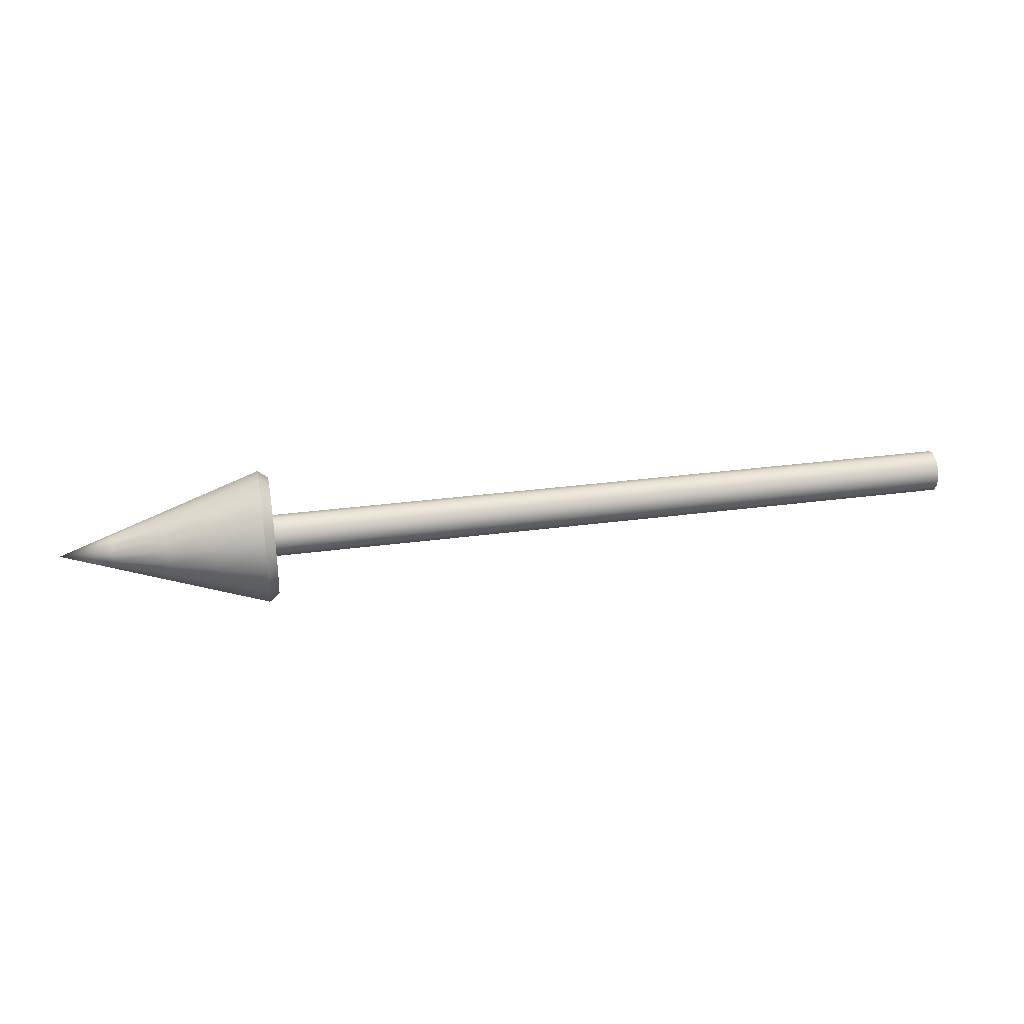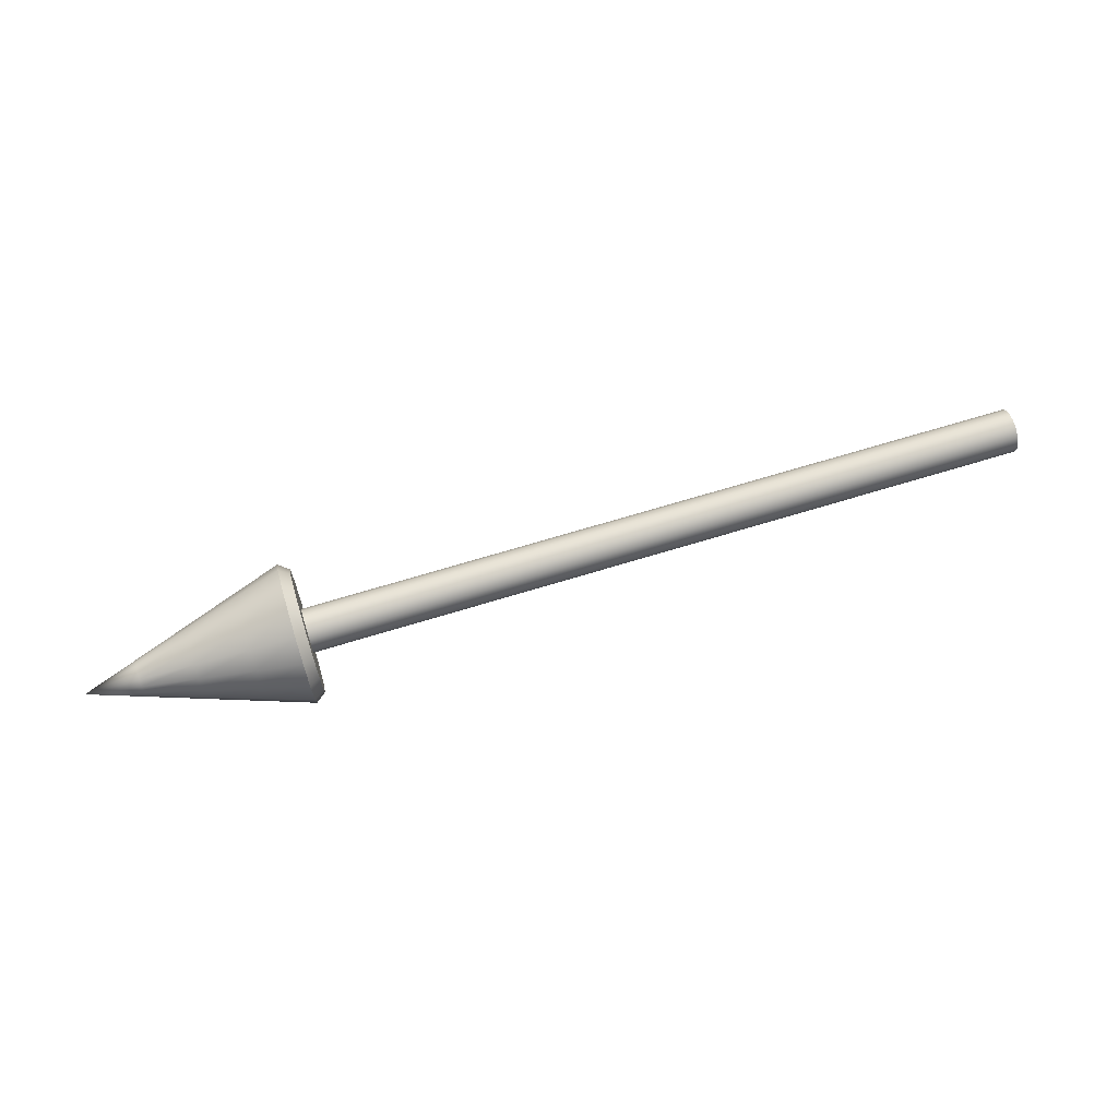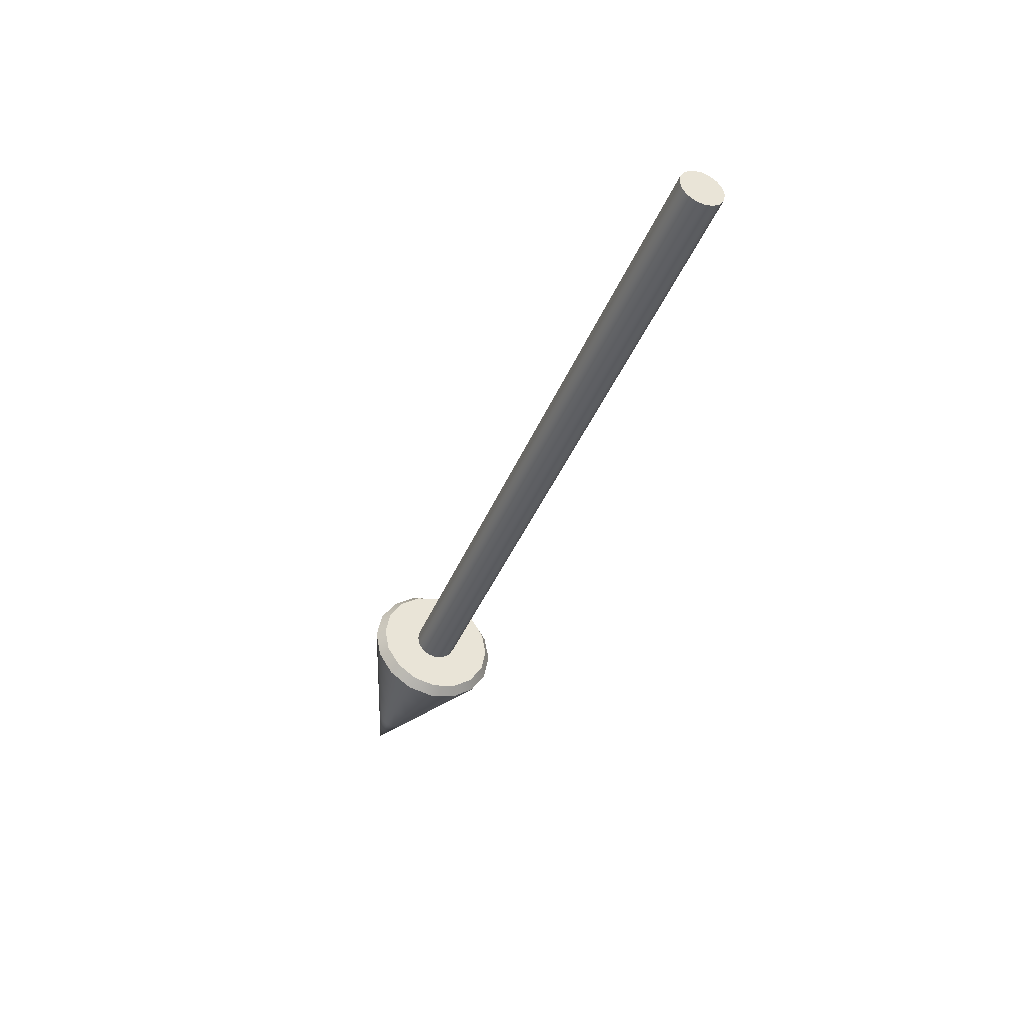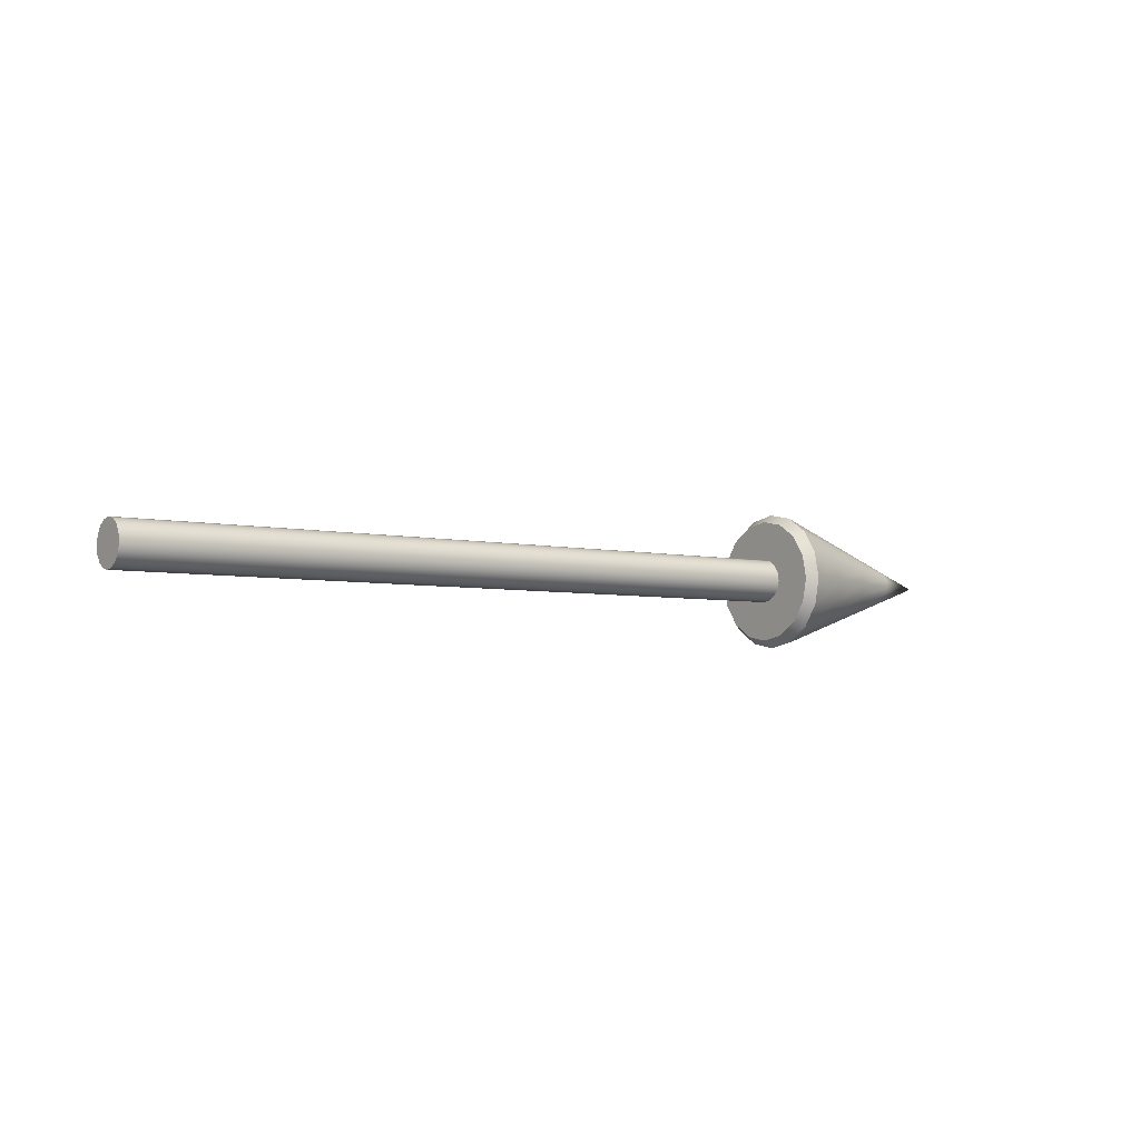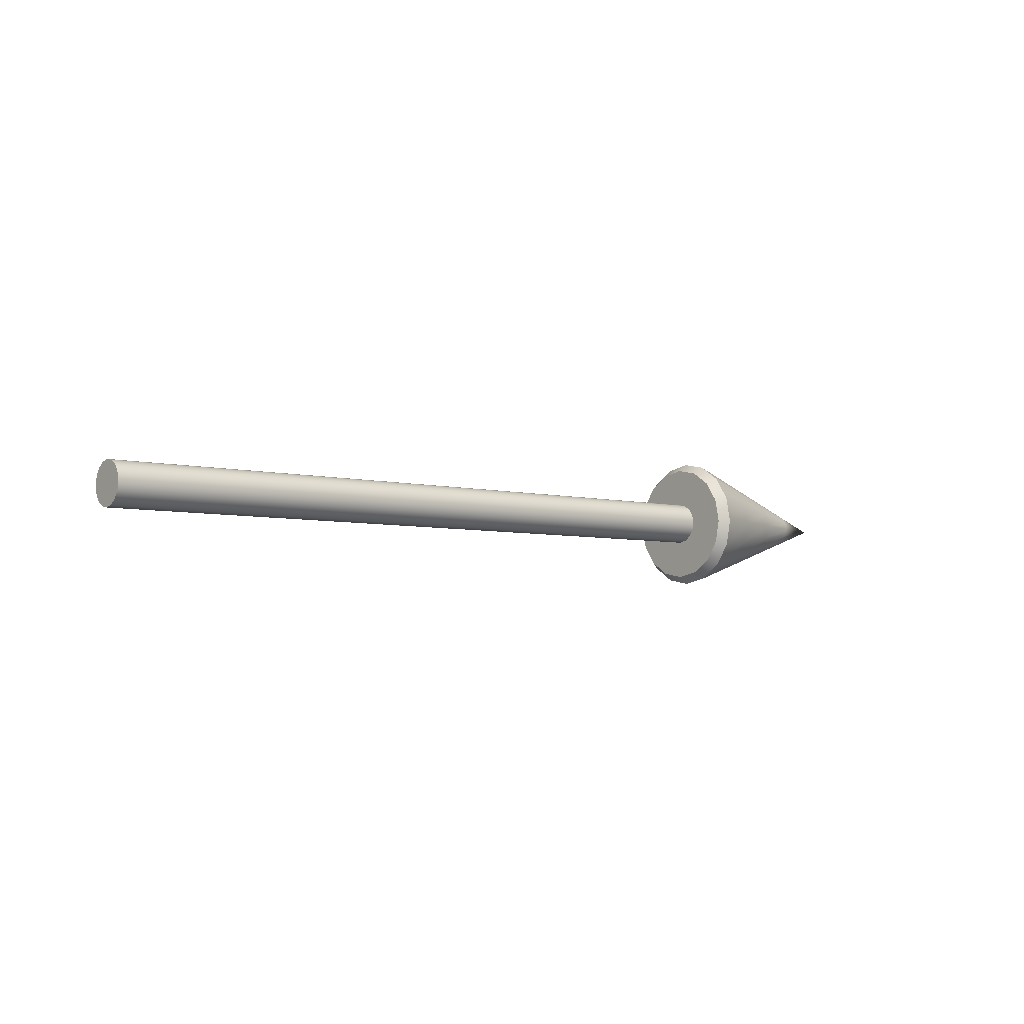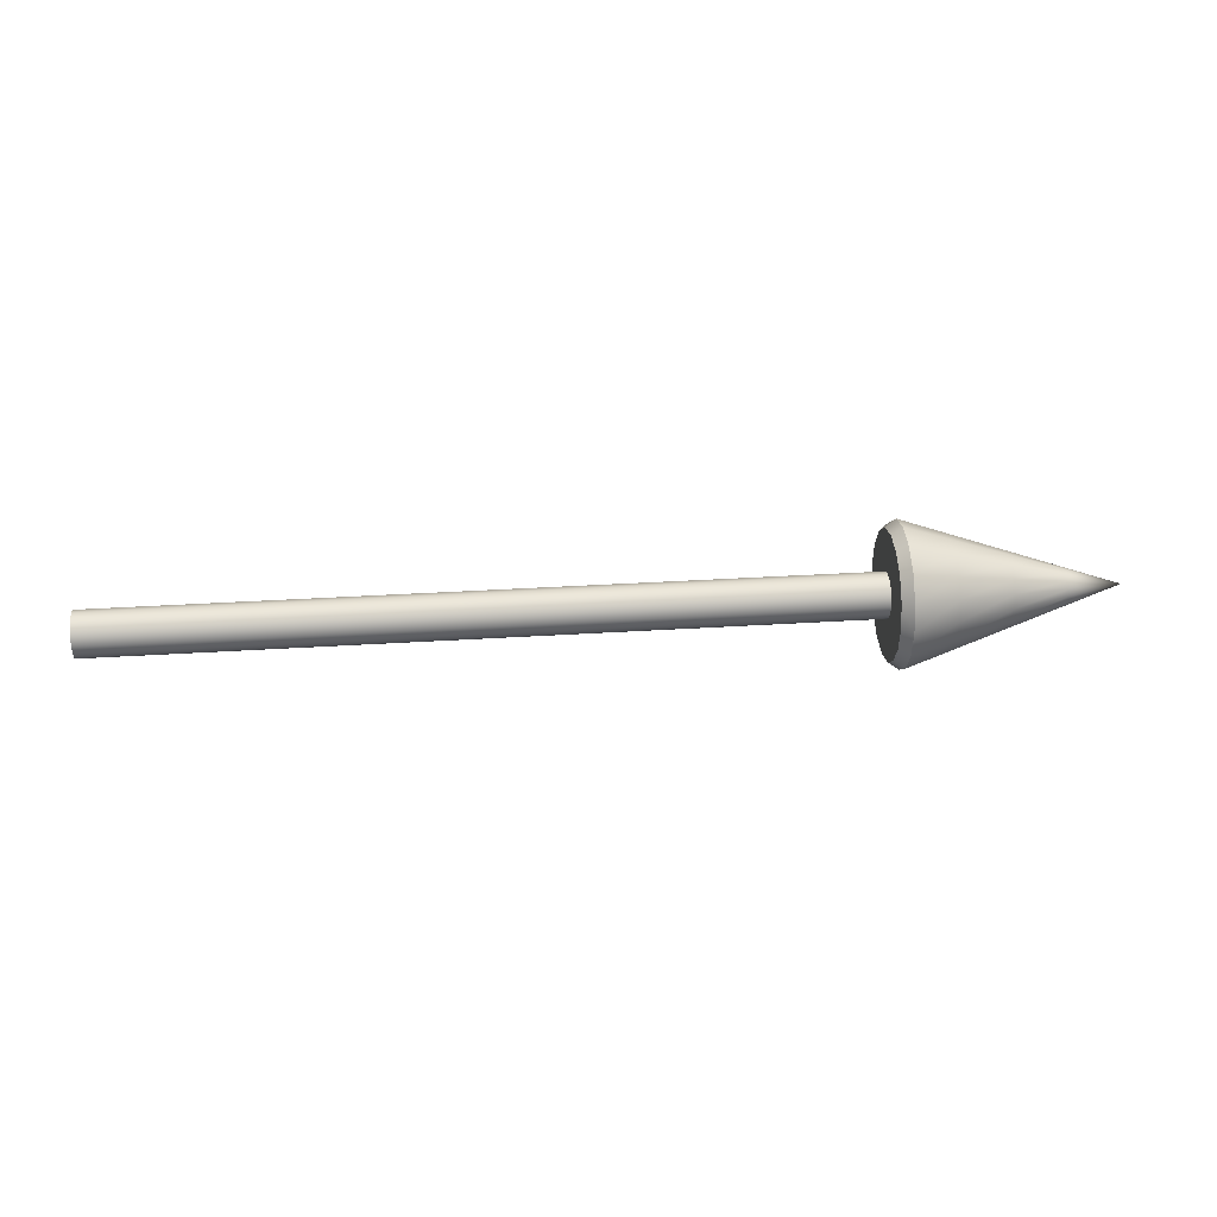
<metadata>
{"format":"obj","ext":"obj","renderer":"f3d","projection":"perspective","resolution":1024,"background":"white","views":[{"elev":32.3,"azim":169.5,"up":"+Z"},{"elev":69.1,"azim":163.0,"up":"+Z"},{"elev":-39.8,"azim":-110.6,"up":"+Y"},{"elev":-4.4,"azim":-37.3,"up":"+Z"},{"elev":-4.9,"azim":-39.8,"up":"+Y"},{"elev":30.1,"azim":-5.5,"up":"+Z"}]}
</metadata>
<code>
v 0.7685 0 0
v 0.7795 -0.0679 -0.02813
v 0.8264 -0.05787 0
v 0.8843 -0.03858 0
v 0.9421 -0.01929 0
v 1 0 0
v 0.7685 -0.06039 -0.02501
v 0.8264 -0.05347 0.02215
v 0.8843 -0.03565 0.01476
v 0.9421 -0.01782 0.007382
v 0.7795 0.0679 0.02813
v 0.7795 -0.05197 -0.05197
v 0.8264 -0.04092 0.04092
v 0.8843 -0.02728 0.02728
v 0.9421 -0.01364 0.01364
v 0.7685 0.06039 0.02501
v 0.7685 -0.04622 -0.04622
v 0.8264 -0.02215 0.05346
v 0.8843 -0.01477 0.03564
v 0.9421 -0.007382 0.01782
v 0.7795 0.05197 0.05197
v 0.7795 -0.02813 -0.0679
v 0.8264 0 0.05787
v 0.8843 0 0.03858
v 0.9421 0 0.01929
v 0.7685 0.04622 0.04622
v 0.7685 -0.02501 -0.06038
v 0.8264 0.02215 0.05346
v 0.8843 0.01477 0.03564
v 0.9421 0.007382 0.01782
v 0.7795 0.02813 0.0679
v 0.7795 0 -0.07349
v 0.8264 0.04092 0.04092
v 0.8843 0.02728 0.02728
v 0.9421 0.01364 0.01364
v 0.7685 0.02501 0.06038
v 0.7685 0 -0.06536
v 0.8264 0.05347 0.02215
v 0.8843 0.03565 0.01476
v 0.9421 0.01782 0.007382
v 0.7795 0 0.07349
v 0.7795 0.02813 -0.0679
v 0.8264 0.05787 0
v 0.8843 0.03858 0
v 0.9421 0.01929 0
v 0.7685 0 0.06536
v 0.7685 0.02501 -0.06038
v 0.8264 0.05347 -0.02215
v 0.8843 0.03565 -0.01476
v 0.9421 0.01782 -0.007382
v 0.7795 -0.02813 0.0679
v 0.7795 0.05197 -0.05197
v 0.8264 0.04092 -0.04092
v 0.8843 0.02728 -0.02728
v 0.9421 0.01364 -0.01364
v 0.7685 -0.02501 0.06038
v 0.7685 0.04622 -0.04622
v 0.8264 0.02215 -0.05346
v 0.8843 0.01477 -0.03564
v 0.9421 0.007382 -0.01782
v 0.7795 -0.05197 0.05197
v 0.7795 0.0679 -0.02813
v 0.8264 0 -0.05787
v 0.8843 0 -0.03858
v 0.9421 0 -0.01929
v 0.7685 -0.04622 0.04622
v 0.7685 0.06039 -0.02501
v 0.8264 -0.02215 -0.05346
v 0.8843 -0.01477 -0.03564
v 0.9421 -0.007382 -0.01782
v 0.7795 -0.0679 0.02813
v 0.7795 0.0735 0
v 0.8264 -0.04092 -0.04092
v 0.8843 -0.02728 -0.02728
v 0.9421 -0.01364 -0.01364
v 0.7685 -0.06039 0.02501
v 0.7685 0.06536 0
v 0.8264 -0.05347 -0.02215
v 0.8843 -0.03565 -0.01476
v 0.9421 -0.01782 -0.007382
v 0.7795 -0.0735 0
v 6.3e-05 -0 0
v 0.7685 -0.06536 0
v 6.3e-05 -0.02315 0
v 0.193 -0.02315 0
v 0.3859 -0.02315 0
v 0.5788 -0.02315 0
v 0.7717 -0.02315 0
v 6.3e-05 -0.02139 0.008858
v 0.193 -0.02139 0.008858
v 0.3859 -0.02139 0.008858
v 0.5788 -0.02139 0.008858
v 0.7717 -0.02139 0.008858
v 6.3e-05 -0.01637 0.01637
v 0.193 -0.01637 0.01637
v 0.3859 -0.01637 0.01637
v 0.5788 -0.01637 0.01637
v 0.7717 -0.01637 0.01637
v 6.3e-05 -0.008859 0.02139
v 0.193 -0.008859 0.02139
v 0.3859 -0.008859 0.02139
v 0.5788 -0.008859 0.02139
v 0.7717 -0.008859 0.02139
v 6.3e-05 -0 0.02315
v 0.193 -0 0.02315
v 0.3859 -0 0.02315
v 0.5788 -0 0.02315
v 0.7717 0 0.02315
v 6.3e-05 0.008859 0.02139
v 0.193 0.008859 0.02139
v 0.3859 0.008859 0.02139
v 0.5788 0.008859 0.02139
v 0.7717 0.008859 0.02139
v 6.3e-05 0.01637 0.01637
v 0.193 0.01637 0.01637
v 0.3859 0.01637 0.01637
v 0.5788 0.01637 0.01637
v 0.7717 0.01637 0.01637
v 6.3e-05 0.02139 0.008858
v 0.193 0.02139 0.008858
v 0.3859 0.02139 0.008858
v 0.5788 0.02139 0.008858
v 0.7717 0.02139 0.008858
v 6.3e-05 0.02315 0
v 0.193 0.02315 0
v 0.3859 0.02315 0
v 0.5788 0.02315 0
v 0.7717 0.02315 0
v 6.3e-05 0.02139 -0.008858
v 0.193 0.02139 -0.008858
v 0.3859 0.02139 -0.008858
v 0.5788 0.02139 -0.008858
v 0.7717 0.02139 -0.008858
v 6.3e-05 0.01637 -0.01637
v 0.193 0.01637 -0.01637
v 0.3859 0.01637 -0.01637
v 0.5788 0.01637 -0.01637
v 0.7717 0.01637 -0.01637
v 6.3e-05 0.008859 -0.02139
v 0.193 0.008859 -0.02139
v 0.3859 0.008859 -0.02139
v 0.5788 0.008859 -0.02139
v 0.7717 0.008859 -0.02139
v 6.3e-05 -0 -0.02315
v 0.193 -0 -0.02315
v 0.3859 -0 -0.02315
v 0.5788 0 -0.02315
v 0.7717 0 -0.02315
v 6.3e-05 -0.008859 -0.02139
v 0.193 -0.008859 -0.02139
v 0.3859 -0.008859 -0.02139
v 0.5788 -0.008859 -0.02139
v 0.7717 -0.008859 -0.02139
v 6.3e-05 -0.01637 -0.01637
v 0.193 -0.01637 -0.01637
v 0.3859 -0.01637 -0.01637
v 0.5788 -0.01637 -0.01637
v 0.7717 -0.01637 -0.01637
v 6.3e-05 -0.02139 -0.008858
v 0.193 -0.02139 -0.008858
v 0.3859 -0.02139 -0.008858
v 0.5788 -0.02139 -0.008858
v 0.7717 -0.02139 -0.008858
o Cone
f 1 83 76
f 81 3 8 71
f 3 4 9 8
f 4 5 10 9
f 5 6 10
f 1 76 66
f 71 8 13 61
f 8 9 14 13
f 9 10 15 14
f 10 6 15
f 1 66 56
f 61 13 18 51
f 13 14 19 18
f 14 15 20 19
f 15 6 20
f 1 56 46
f 51 18 23 41
f 18 19 24 23
f 19 20 25 24
f 20 6 25
f 1 46 36
f 41 23 28 31
f 23 24 29 28
f 24 25 30 29
f 25 6 30
f 1 36 26
f 31 28 33 21
f 28 29 34 33
f 29 30 35 34
f 30 6 35
f 1 26 16
f 21 33 38 11
f 33 34 39 38
f 34 35 40 39
f 35 6 40
f 1 16 77
f 11 38 43 72
f 38 39 44 43
f 39 40 45 44
f 40 6 45
f 1 77 67
f 72 43 48 62
f 43 44 49 48
f 44 45 50 49
f 45 6 50
f 1 67 57
f 62 48 53 52
f 48 49 54 53
f 49 50 55 54
f 50 6 55
f 1 57 47
f 52 53 58 42
f 53 54 59 58
f 54 55 60 59
f 55 6 60
f 1 47 37
f 42 58 63 32
f 58 59 64 63
f 59 60 65 64
f 60 6 65
f 1 37 27
f 32 63 68 22
f 63 64 69 68
f 64 65 70 69
f 65 6 70
f 1 27 17
f 22 68 73 12
f 68 69 74 73
f 69 70 75 74
f 70 6 75
f 1 17 7
f 12 73 78 2
f 73 74 79 78
f 74 75 80 79
f 75 6 80
f 1 7 83
f 2 78 3 81
f 78 79 4 3
f 79 80 5 4
f 80 6 5
f 82 84 89
f 84 85 90 89
f 85 86 91 90
f 86 87 92 91
f 87 88 93 92
f 2 81 83 7
f 82 89 94
f 89 90 95 94
f 90 91 96 95
f 91 92 97 96
f 92 93 98 97
f 12 2 7 17
f 82 94 99
f 94 95 100 99
f 95 96 101 100
f 96 97 102 101
f 97 98 103 102
f 22 12 17 27
f 82 99 104
f 99 100 105 104
f 100 101 106 105
f 101 102 107 106
f 102 103 108 107
f 32 22 27 37
f 82 104 109
f 104 105 110 109
f 105 106 111 110
f 106 107 112 111
f 107 108 113 112
f 42 32 37 47
f 82 109 114
f 109 110 115 114
f 110 111 116 115
f 111 112 117 116
f 112 113 118 117
f 52 42 47 57
f 82 114 119
f 114 115 120 119
f 115 116 121 120
f 116 117 122 121
f 117 118 123 122
f 62 52 57 67
f 82 119 124
f 119 120 125 124
f 120 121 126 125
f 121 122 127 126
f 122 123 128 127
f 72 62 67 77
f 82 124 129
f 124 125 130 129
f 125 126 131 130
f 126 127 132 131
f 127 128 133 132
f 11 72 77 16
f 82 129 134
f 129 130 135 134
f 130 131 136 135
f 131 132 137 136
f 132 133 138 137
f 21 11 16 26
f 82 134 139
f 134 135 140 139
f 135 136 141 140
f 136 137 142 141
f 137 138 143 142
f 31 21 26 36
f 82 139 144
f 139 140 145 144
f 140 141 146 145
f 141 142 147 146
f 142 143 148 147
f 41 31 36 46
f 82 144 149
f 144 145 150 149
f 145 146 151 150
f 146 147 152 151
f 147 148 153 152
f 51 41 46 56
f 82 149 154
f 149 150 155 154
f 150 151 156 155
f 151 152 157 156
f 152 153 158 157
f 61 51 56 66
f 82 154 159
f 154 155 160 159
f 155 156 161 160
f 156 157 162 161
f 157 158 163 162
f 71 61 66 76
f 82 159 84
f 159 160 85 84
f 160 161 86 85
f 161 162 87 86
f 162 163 88 87
f 81 71 76 83

</code>
